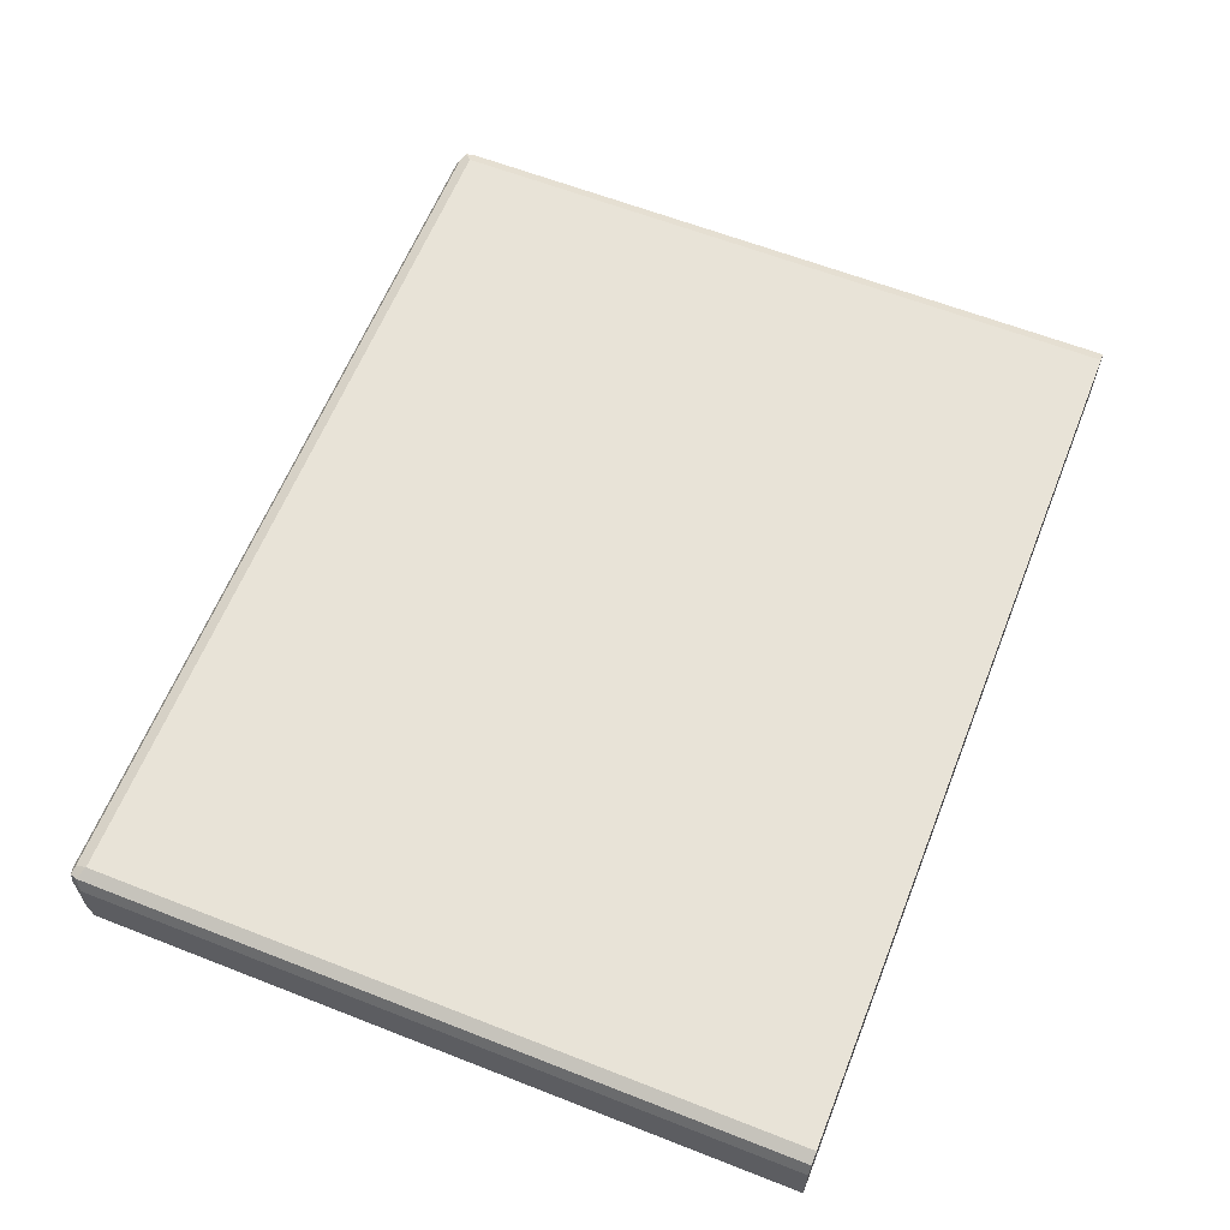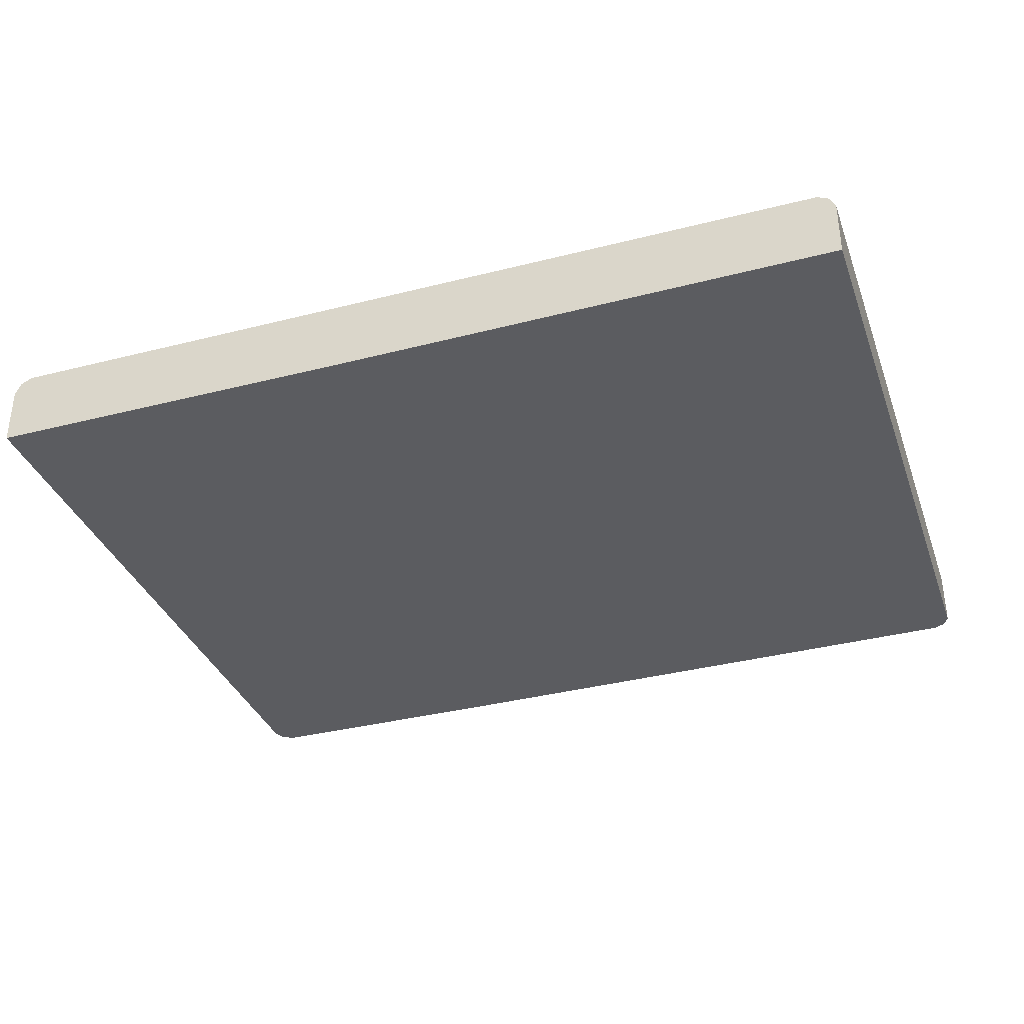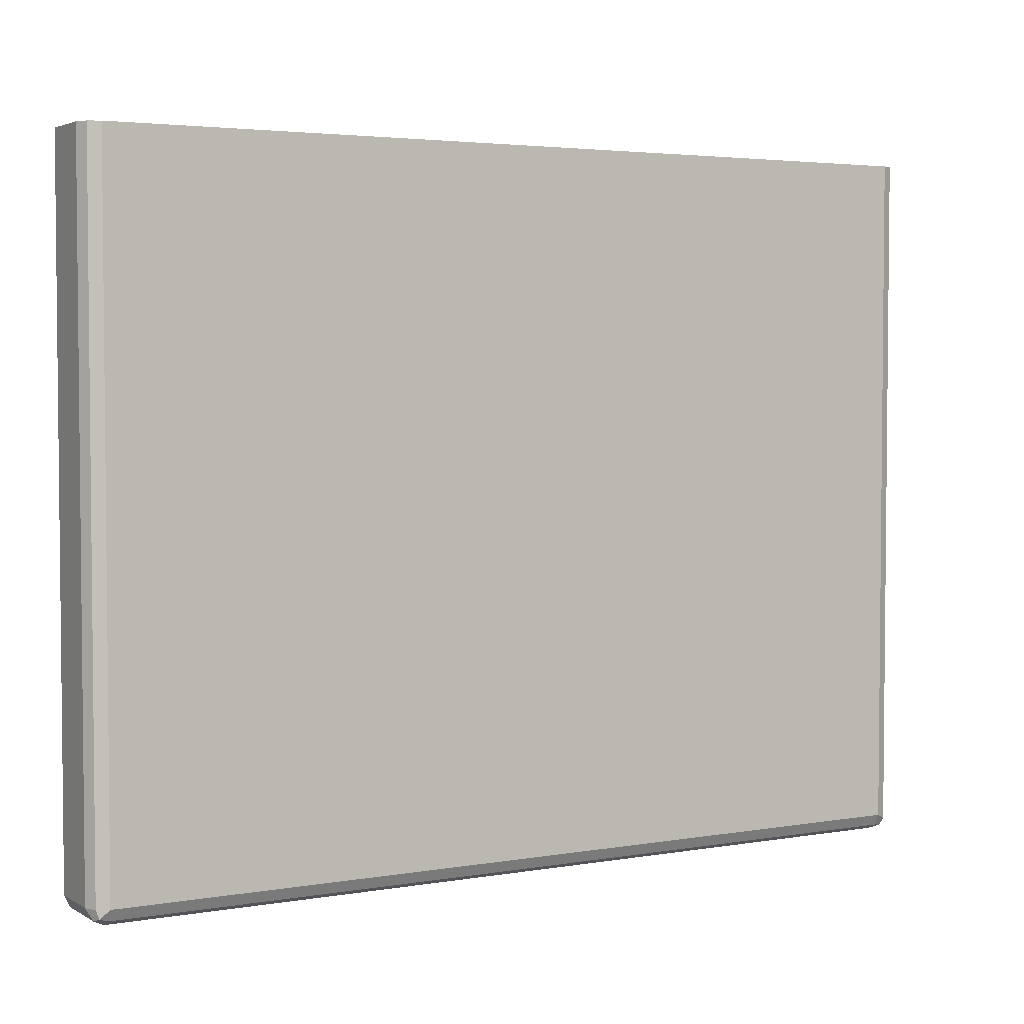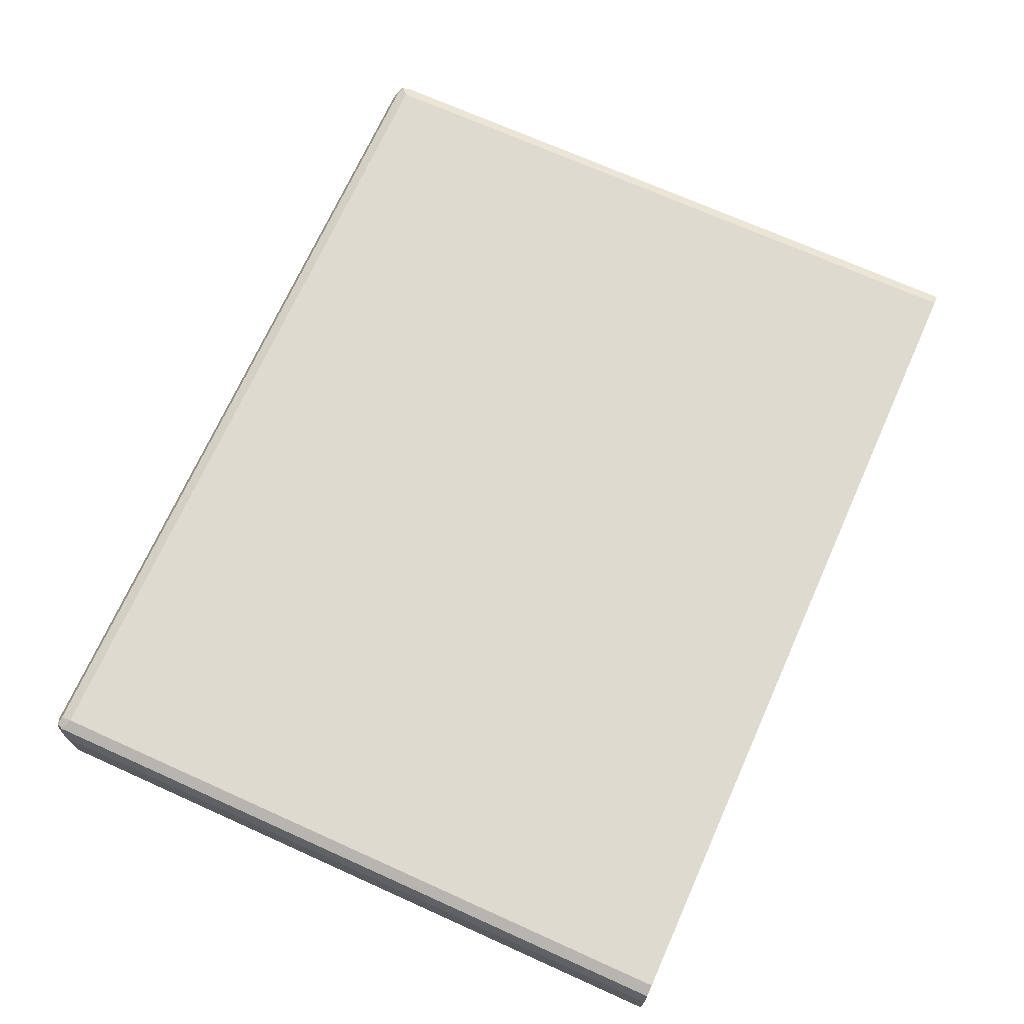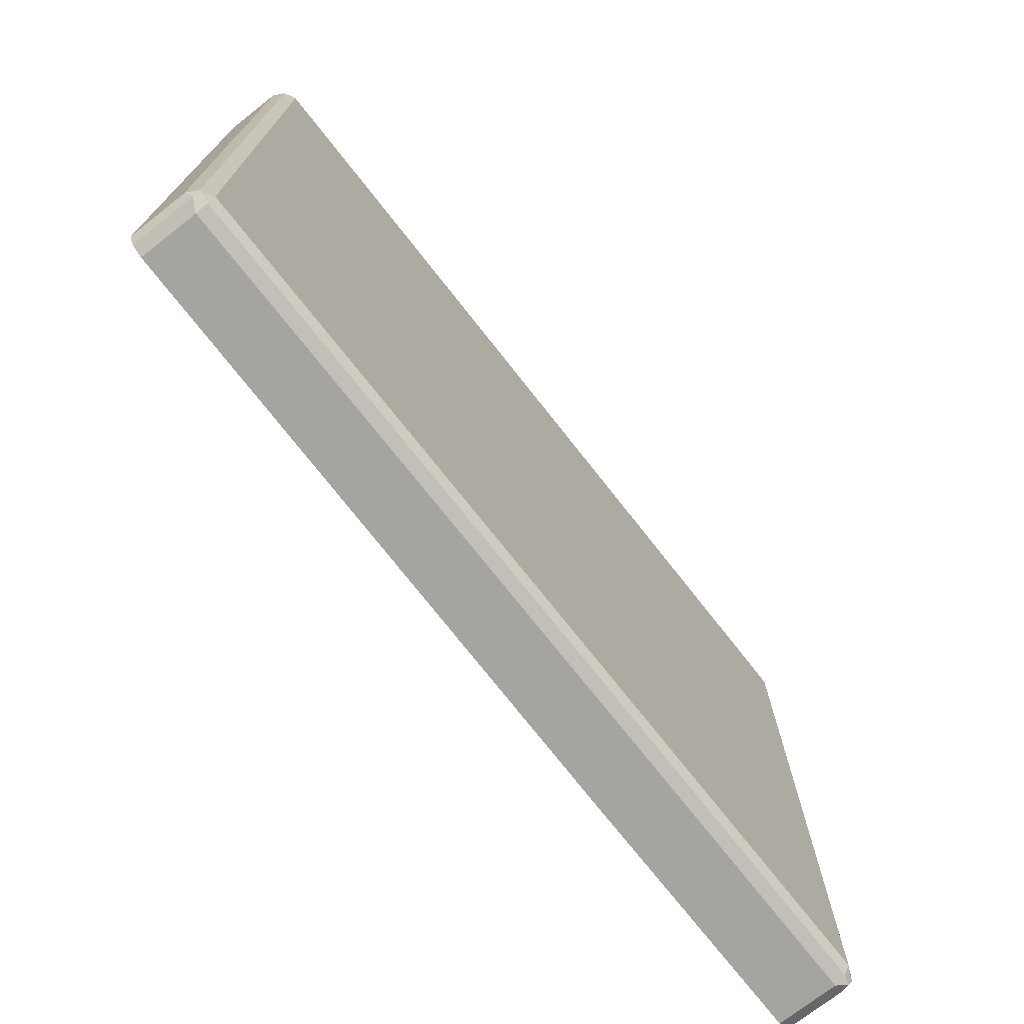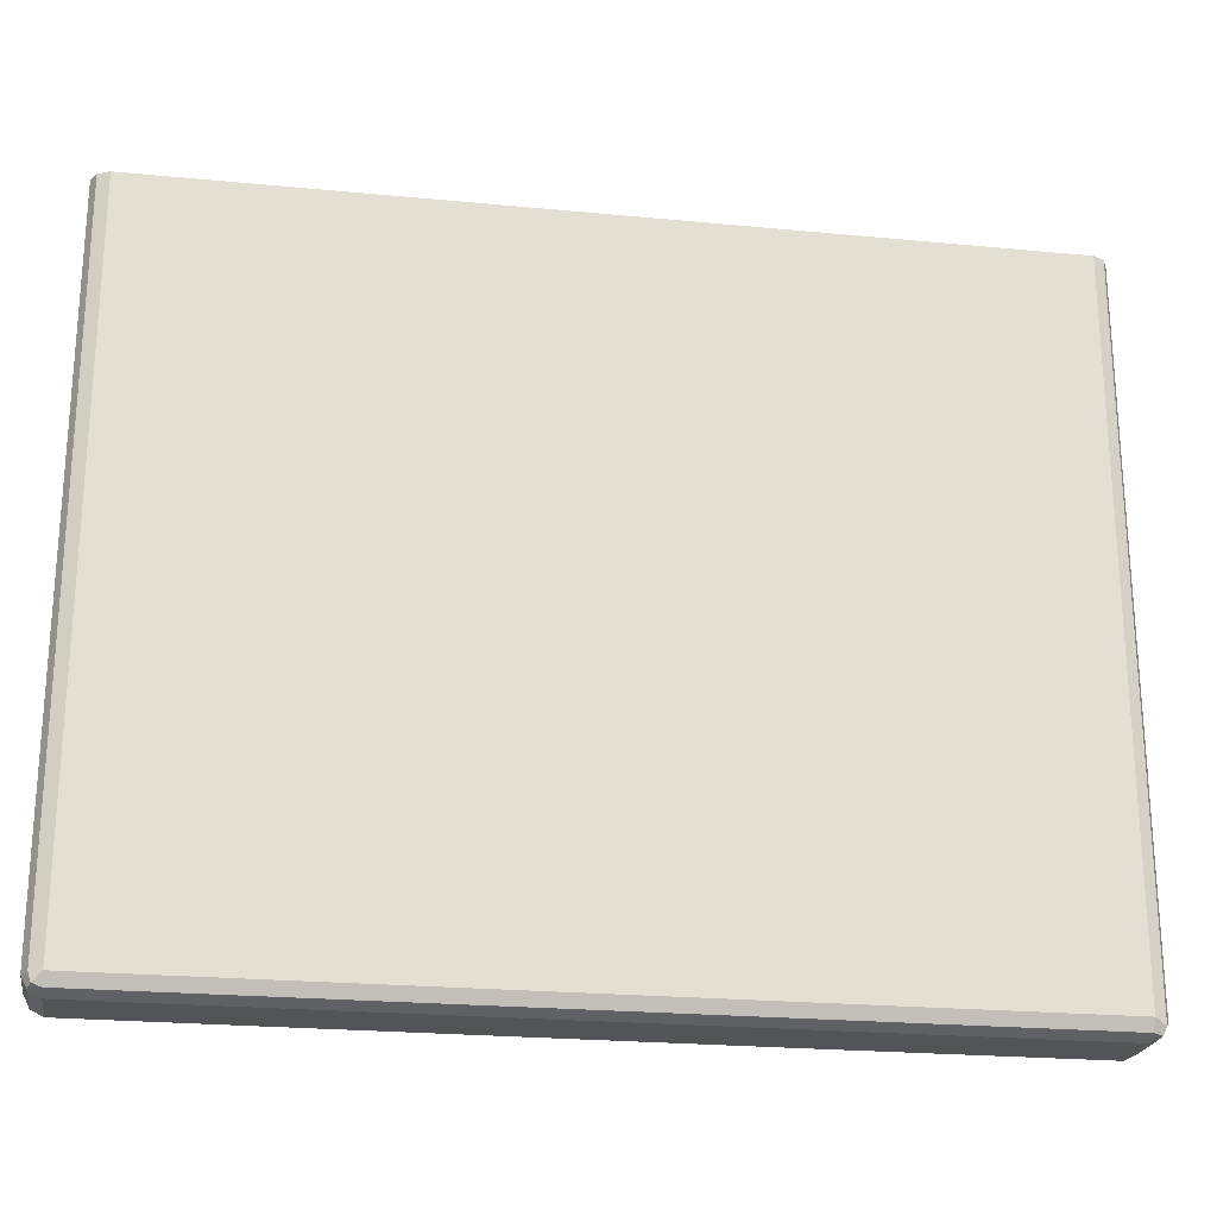
<metadata>
{"format":"obj","ext":"obj","renderer":"f3d","projection":"perspective","resolution":1024,"background":"white","views":[{"elev":61.9,"azim":111.7,"up":"+Z"},{"elev":-35.2,"azim":-161.3,"up":"+Z"},{"elev":3.5,"azim":-29.9,"up":"+Y"},{"elev":70.7,"azim":114.2,"up":"+Z"},{"elev":-73.2,"azim":-51.9,"up":"+Y"},{"elev":-22.9,"azim":-9.3,"up":"+Y"}]}
</metadata>
<code>
v 0.4626 -0.0916 0.07402
v 0.4811 -0.0916 -0.009177
v -0.4811 -0.0916 -0.005523
v 0.0725 -0.0916 -0.009177
v 0.0725 -0.7833 -0.009177
v 0.1851 -0.8512 -0.009177
v -0.4749 -0.845 -0.005523
v -0.4811 -0.8327 -0.005523
v -0.4811 -0.0916 0.05551
v -0.4811 -0.8327 0.05551
v -0.4749 -0.0916 0.06784
v -0.4749 -0.8327 0.06784
v -0.4626 -0.8327 0.07401
v -0.4718 -0.8419 0.06938
v -0.4749 -0.845 0.06168
v -0.4626 -0.8512 -0.005523
v -0.4626 -0.8512 0.05551
v -0.4626 -0.845 0.06784
v 0.4626 -0.8327 0.07402
v 0.4626 -0.845 0.06784
v 0.4626 -0.8512 0.0555
v 0.4718 -0.8465 0.06476
v 0.4749 -0.8389 0.06784
v 0.4749 -0.0916 0.06784
v 0.4811 -0.0916 0.0555
v 0.4811 -0.8327 0.0555
v 0.4749 -0.845 0.0555
v 0.4749 -0.845 -0.009177
v 0.4626 -0.8512 -0.009177
v 0.4811 -0.8327 -0.009177
v -0.4626 -0.0916 0.07401
f 28 29 30
f 28 21 29
f 27 23 22
f 27 22 21
f 27 21 28
f 27 26 23
f 23 26 25
f 24 23 25
f 24 25 1
f 28 30 26
f 24 1 23
f 27 28 26
f 30 2 26
f 31 1 3
f 29 6 30
f 29 21 6
f 16 6 21
f 16 7 6
f 17 16 21
f 25 26 2
f 25 2 1
f 13 19 1
f 13 1 31
f 11 13 31
f 11 31 9
f 9 31 3
f 23 1 19
f 30 6 2
f 20 23 19
f 8 3 5
f 20 21 22
f 20 22 23
f 2 3 1
f 4 3 2
f 4 5 3
f 4 2 5
f 5 2 6
f 5 6 7
f 8 9 3
f 10 9 8
f 10 11 9
f 12 11 10
f 12 13 11
f 12 14 13
f 8 5 7
f 12 10 15
f 12 15 14
f 18 17 20
f 18 20 19
f 18 19 13
f 18 14 15
f 18 13 14
f 20 17 21
f 17 15 16
f 16 15 7
f 8 7 15
f 10 8 15
f 18 15 17

</code>
